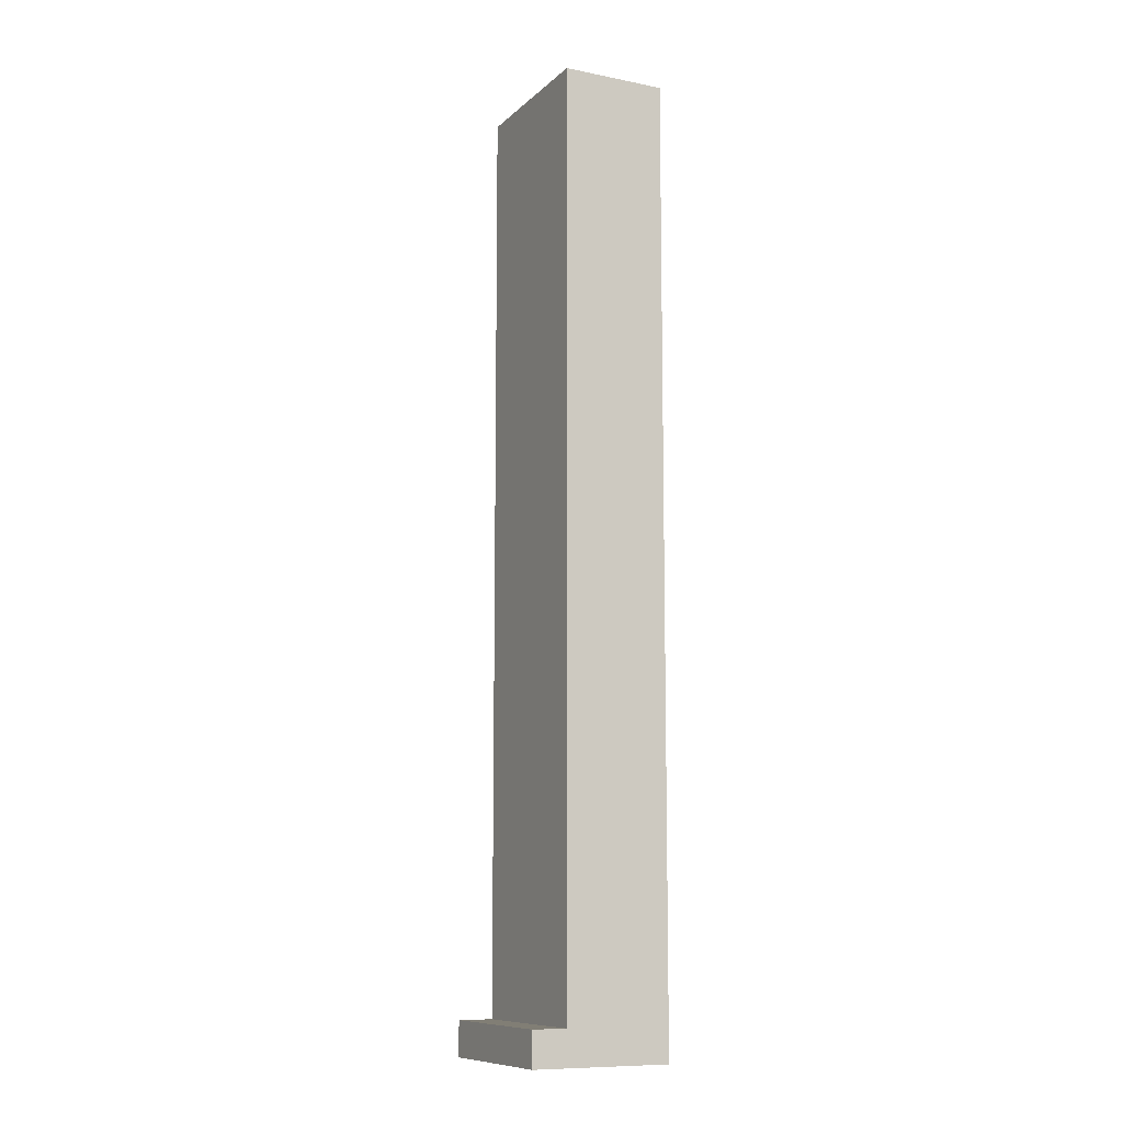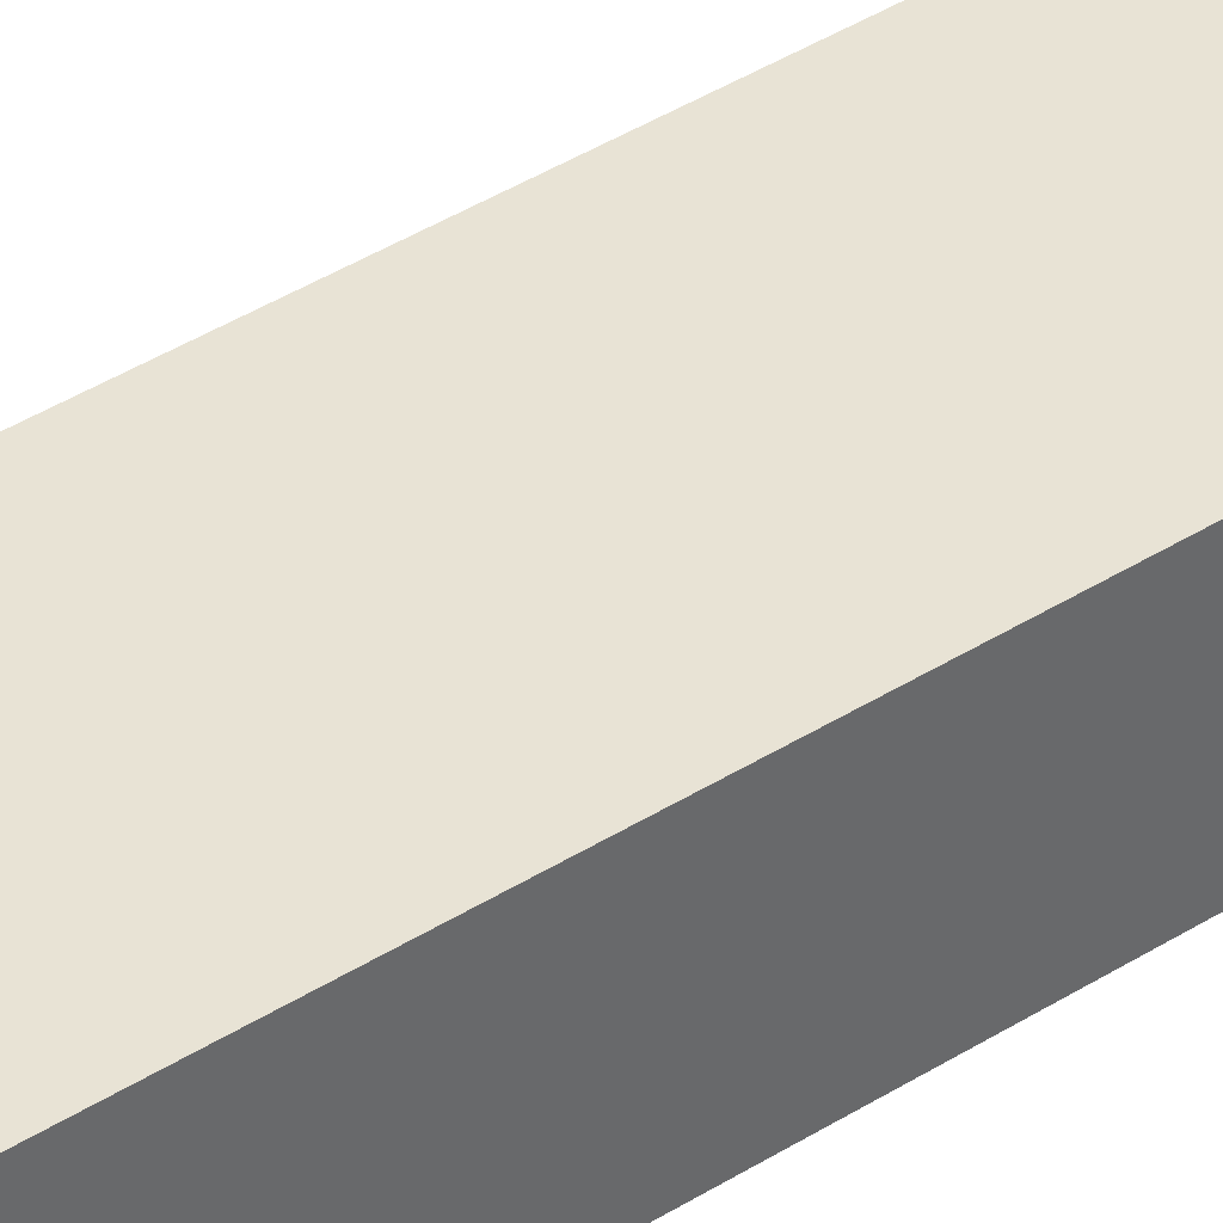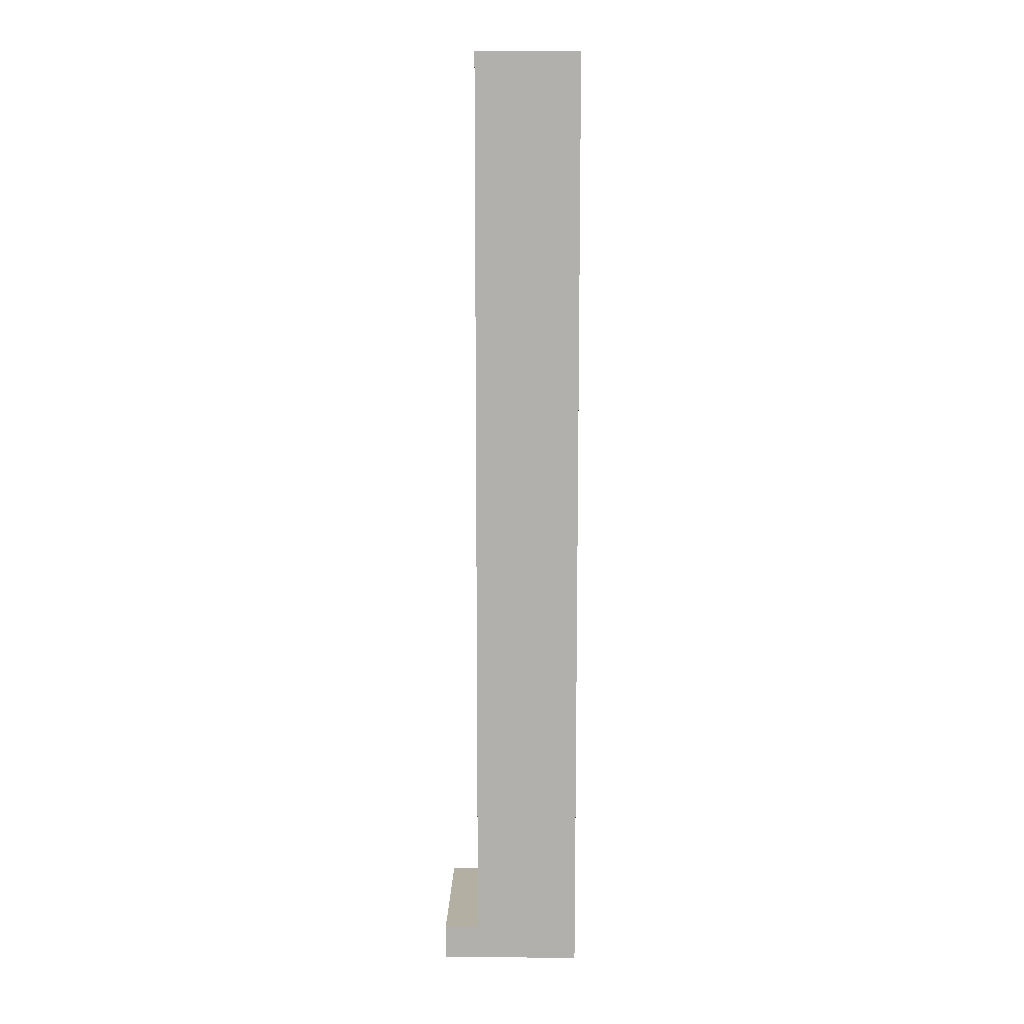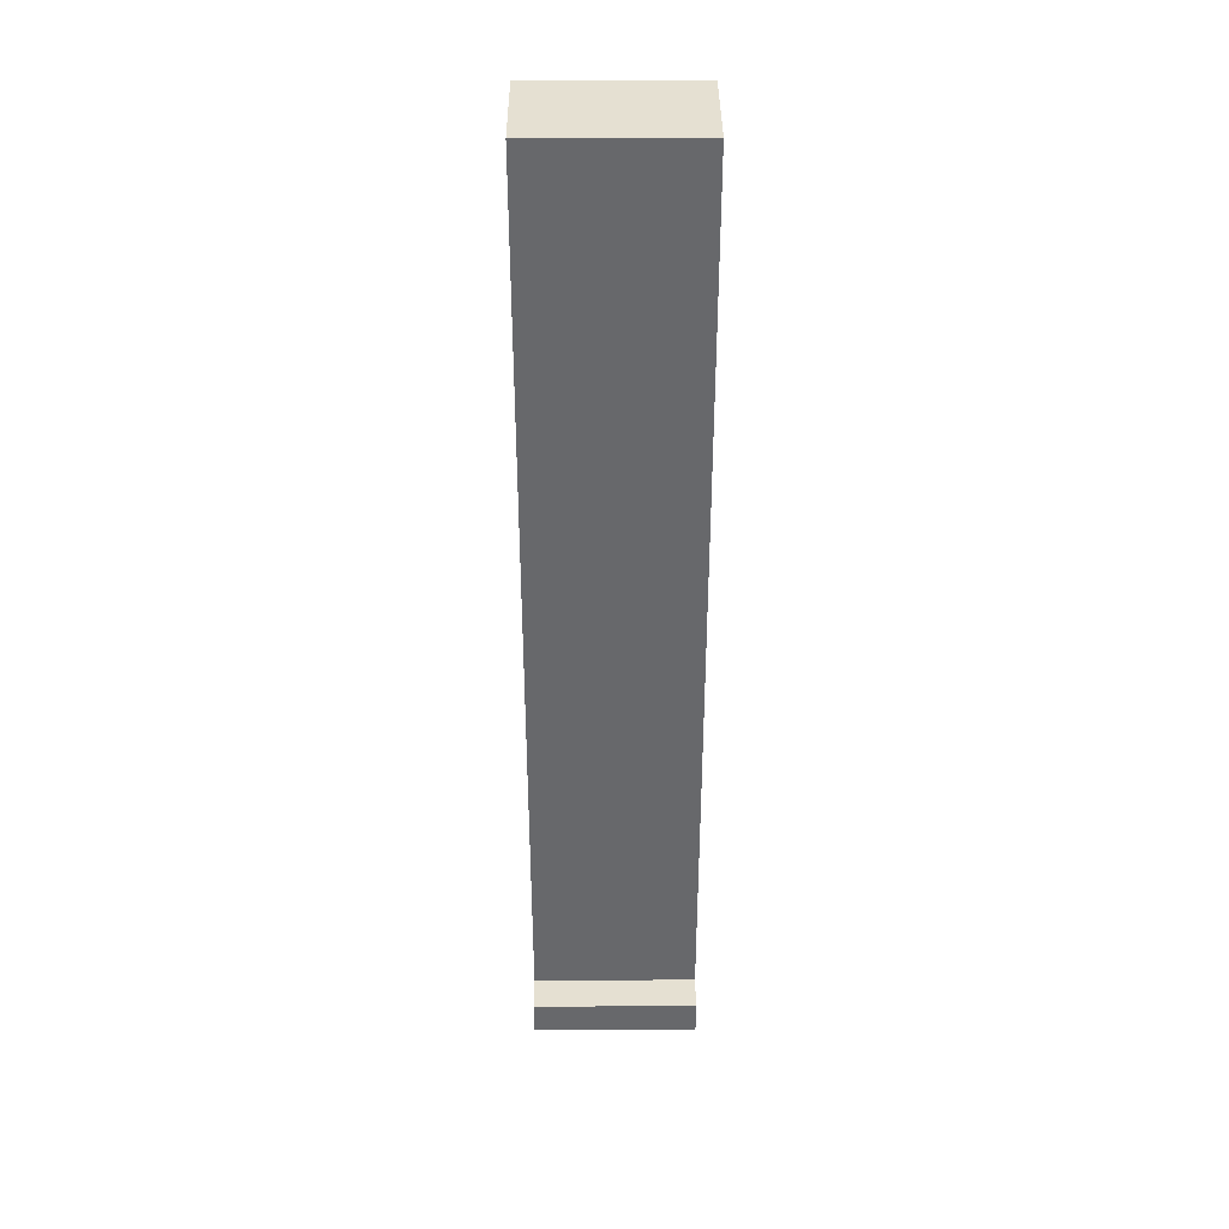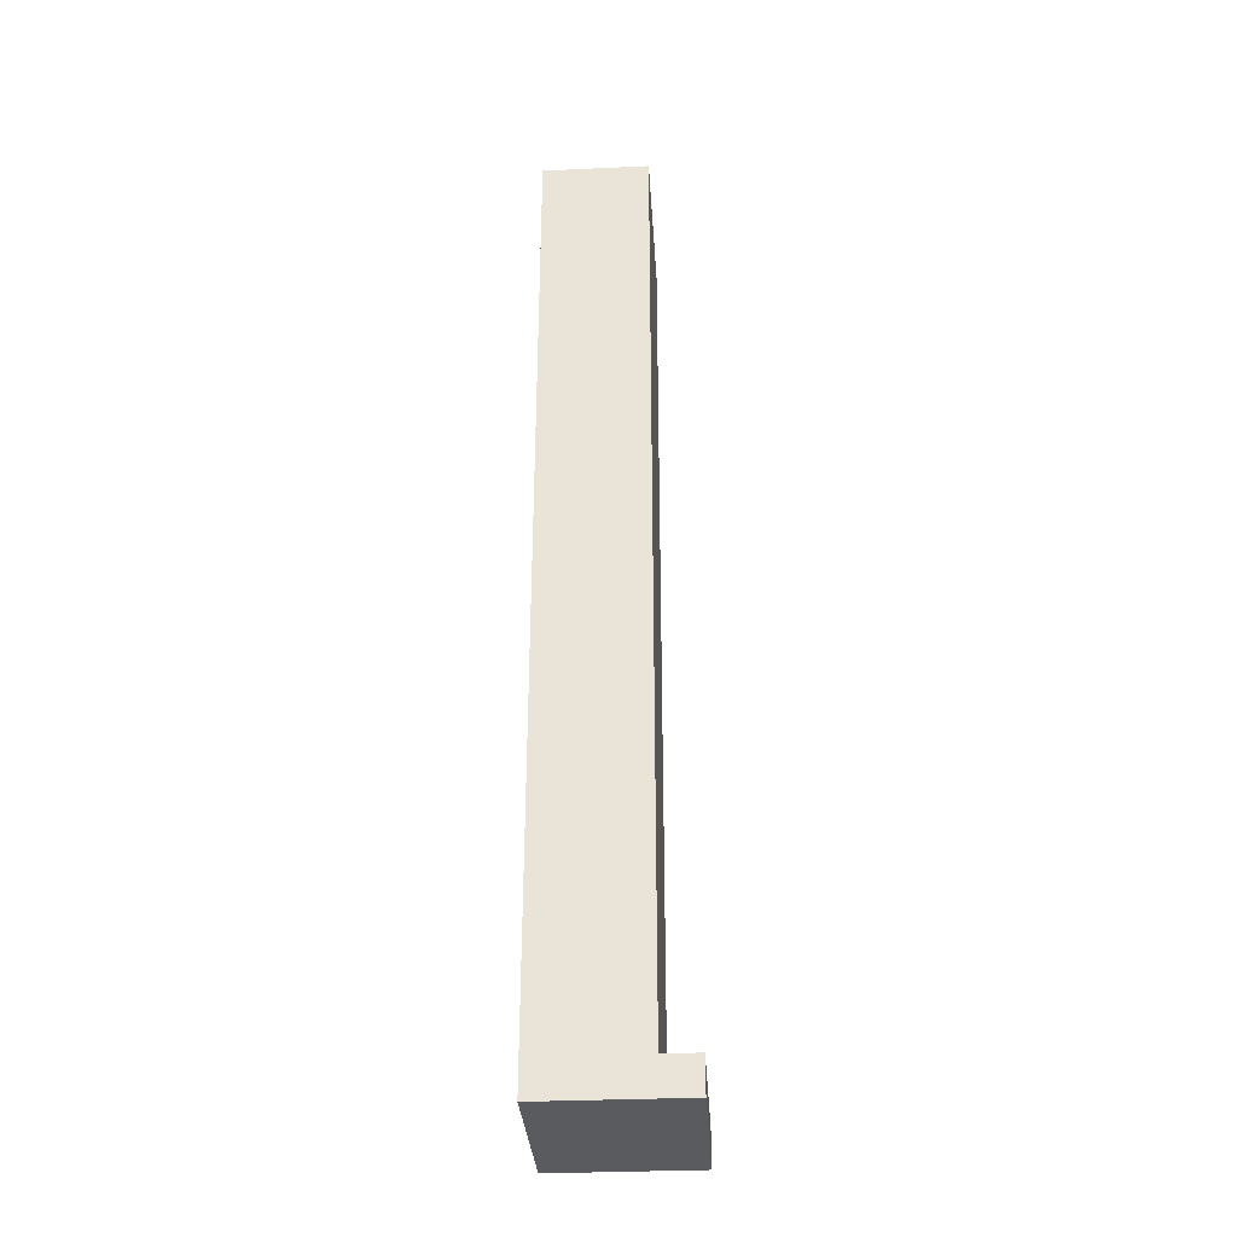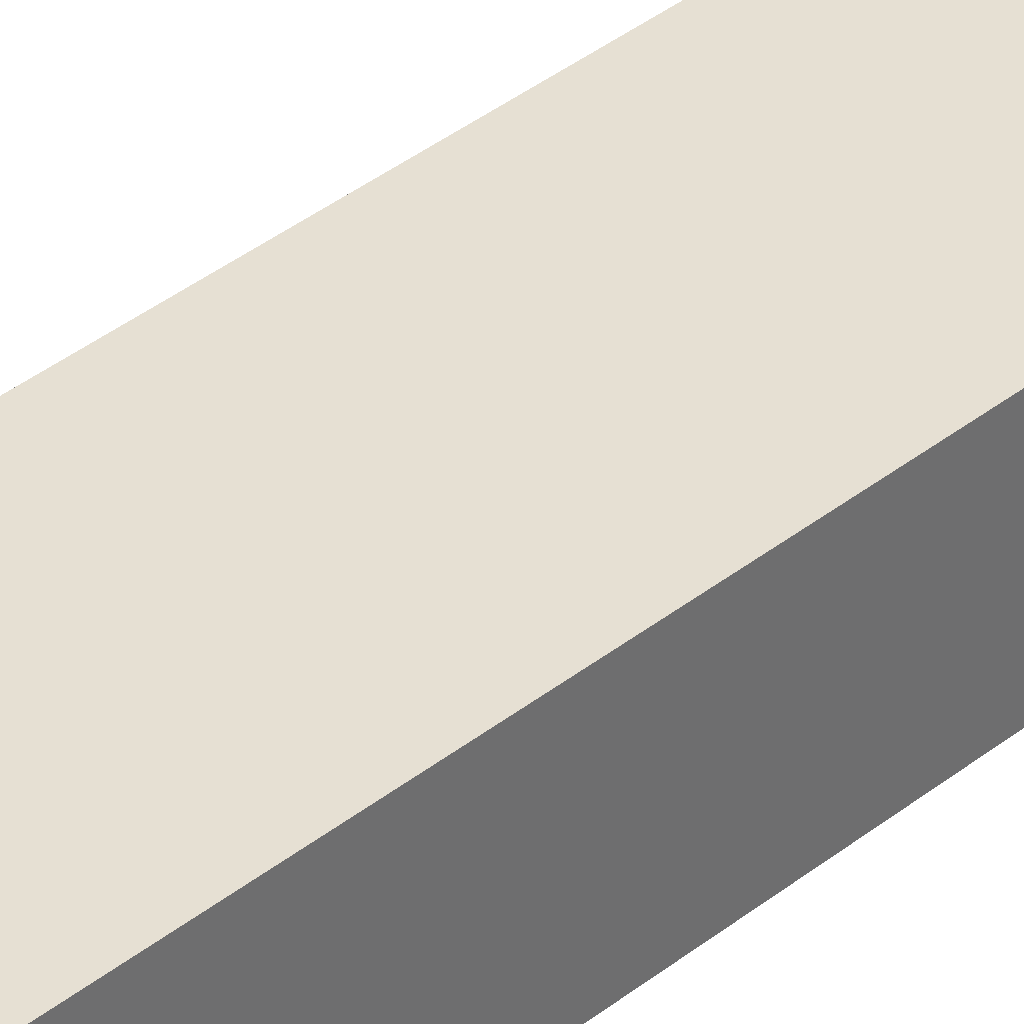
<metadata>
{"format":"obj","ext":"obj","renderer":"f3d","projection":"perspective","resolution":1024,"background":"white","views":[{"elev":-10.2,"azim":-116.6,"up":"+Z"},{"elev":41.0,"azim":52.4,"up":"+Y"},{"elev":11.1,"azim":-88.6,"up":"+Z"},{"elev":37.7,"azim":179.6,"up":"+Z"},{"elev":-33.1,"azim":93.6,"up":"+Z"},{"elev":38.4,"azim":45.1,"up":"+Y"}]}
</metadata>
<code>
v 0 0.9 -7.9
v 0 0.9 8.882e-16
v 1.4 0.9 8.882e-16
v 1.4 0.9 -7.9
v 0 1.2 -7.9
v 0 0.9 -7.9
v 1.4 0.9 -7.9
v 1.4 1.2 -7.9
v 0 1.2 -8.2
v 0 1.2 -7.9
v 1.4 1.2 -7.9
v 1.4 1.2 -8.2
v 0 0 -8.2
v 0 1.2 -8.2
v 1.4 1.2 -8.2
v 1.4 0 -8.2
v 0 0 0
v 0 0 -8.2
v 1.4 0 -8.2
v 1.4 0 0
v 0 0.9 8.882e-16
v 0 0 0
v 1.4 0 0
v 1.4 0.9 8.882e-16
v 1.4 0.9 8.882e-16
v 1.4 0 0
v 1.4 0 -8.2
v 1.4 1.2 -8.2
v 1.4 1.2 -7.9
v 1.4 0.9 -7.9
v 0 0 0
v 0 0.9 8.882e-16
v 0 0.9 -7.9
v 0 1.2 -7.9
v 0 1.2 -8.2
v 0 0 -8.2
g 73b536ae-e313-11ea-bc52-54bf646e7e1f
f 1 2 4
f 4 2 3
g 73b55dec-e313-11ea-ac7d-54bf646e7e1f
f 5 6 8
f 8 6 7
g 73b5abd4-e313-11ea-9606-54bf646e7e1f
f 9 10 12
f 12 10 11
g 73b5d2e4-e313-11ea-a34f-54bf646e7e1f
f 13 14 16
f 16 14 15
g 73b5f9f6-e313-11ea-a95b-54bf646e7e1f
f 17 18 20
f 20 18 19
g 73b64830-e313-11ea-b9f2-54bf646e7e1f
f 21 22 24
f 24 22 23
g 73b6964c-e313-11ea-a341-54bf646e7e1f
f 25 26 30
f 30 26 27
f 30 27 28
f 28 29 30
g 73b6bd46-e313-11ea-8be7-54bf646e7e1f
f 32 33 31
f 31 33 36
f 36 33 35
f 35 33 34

</code>
